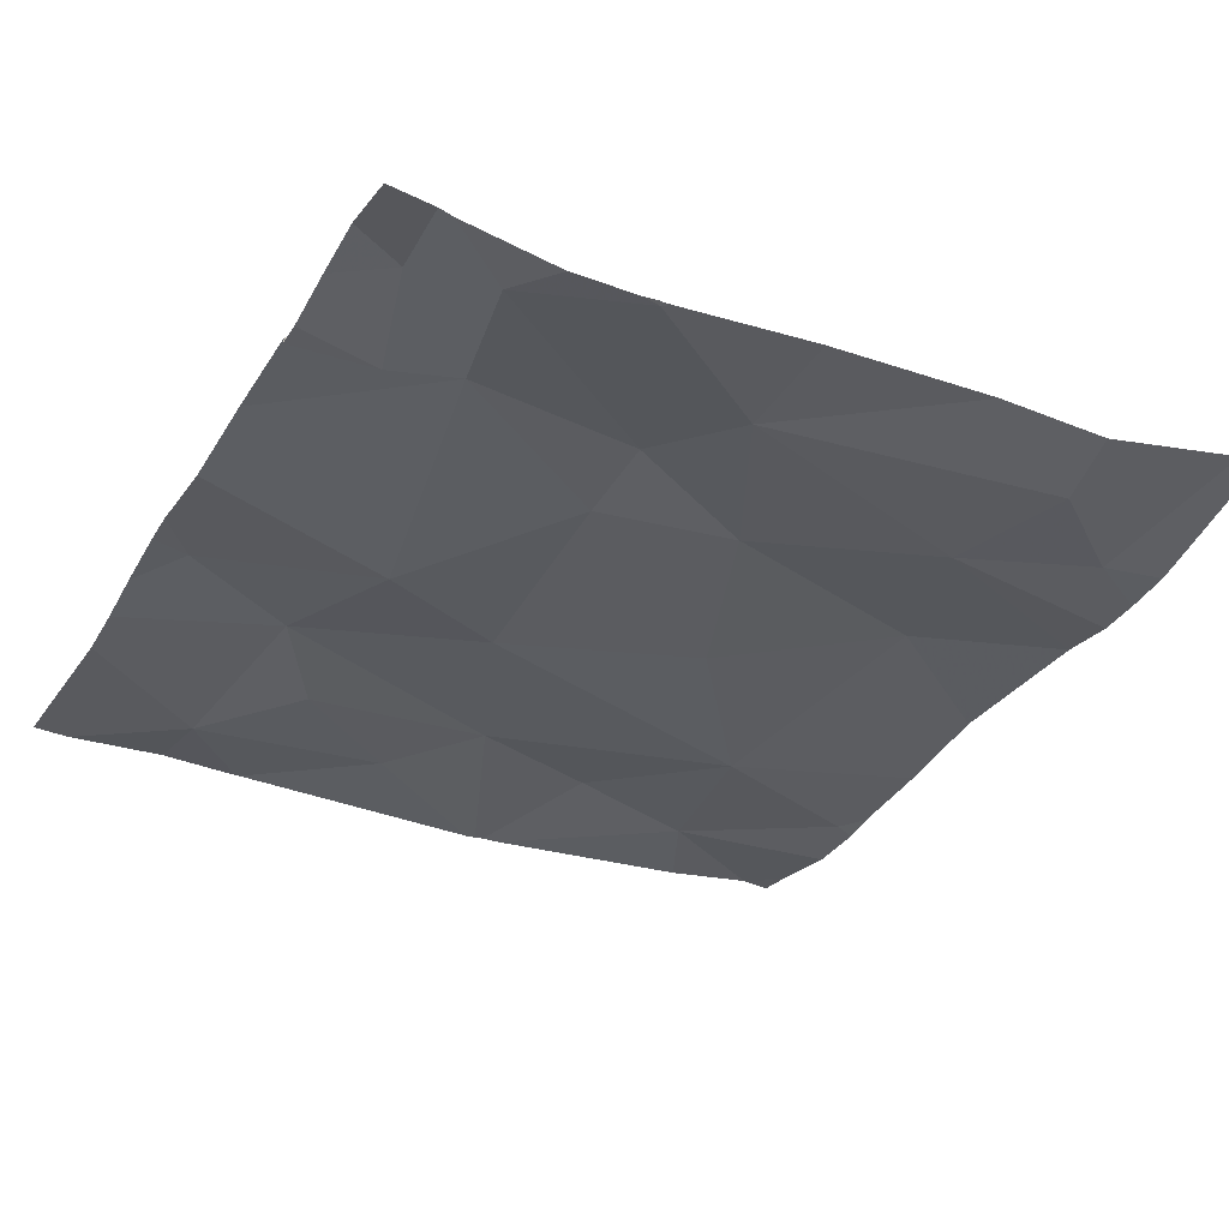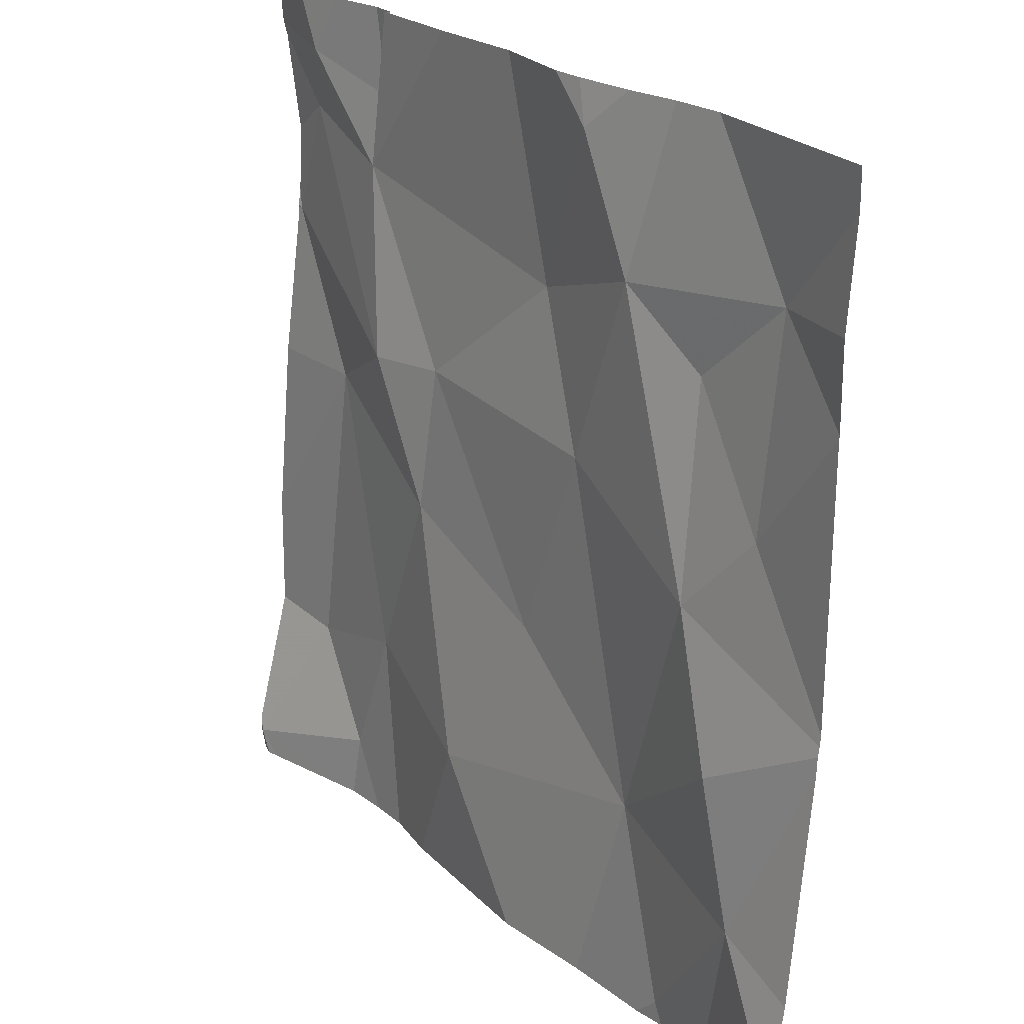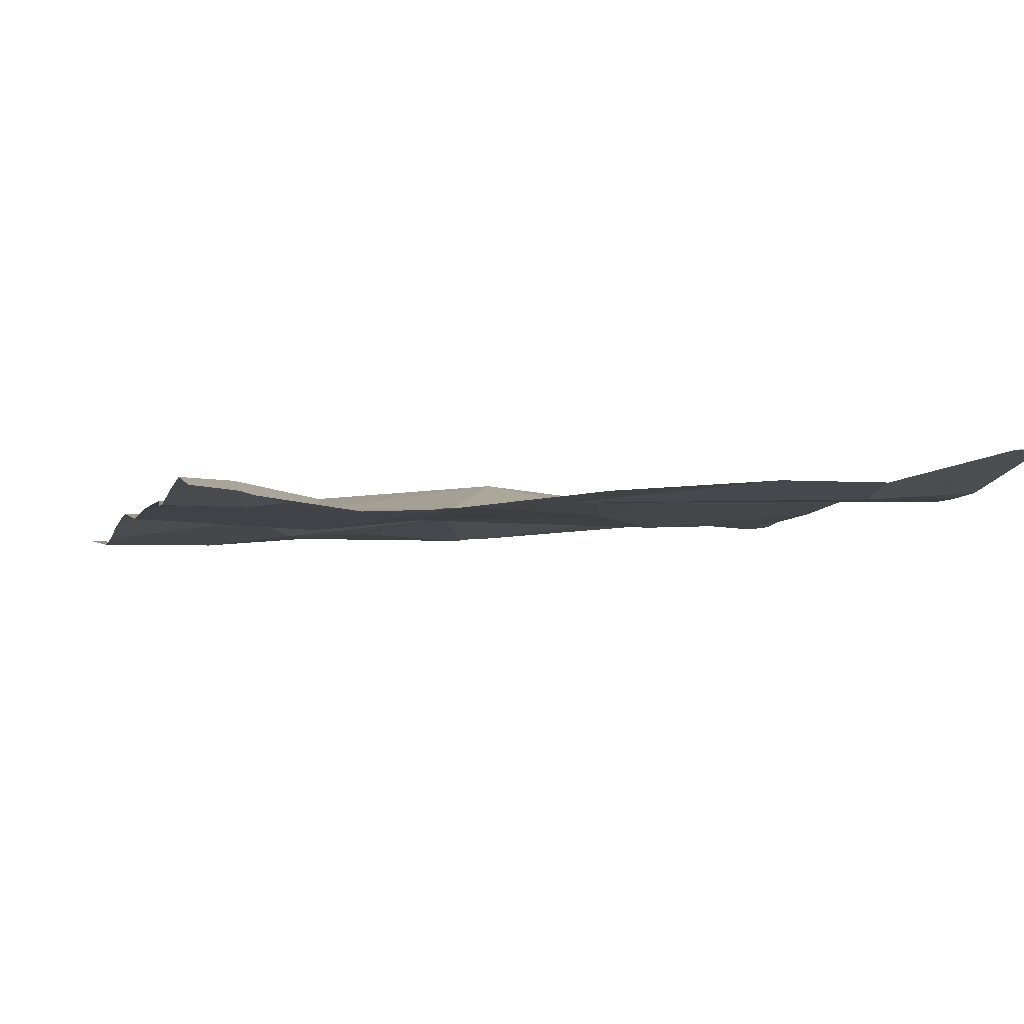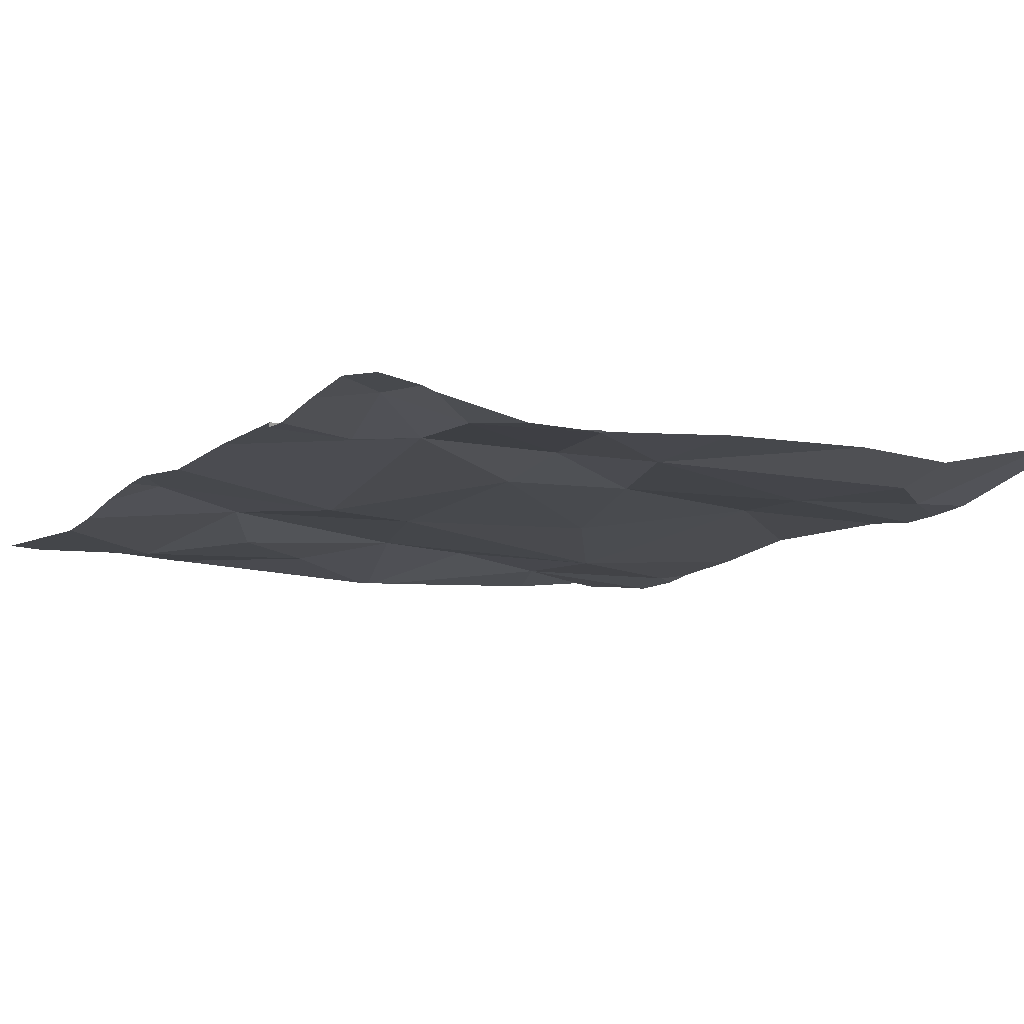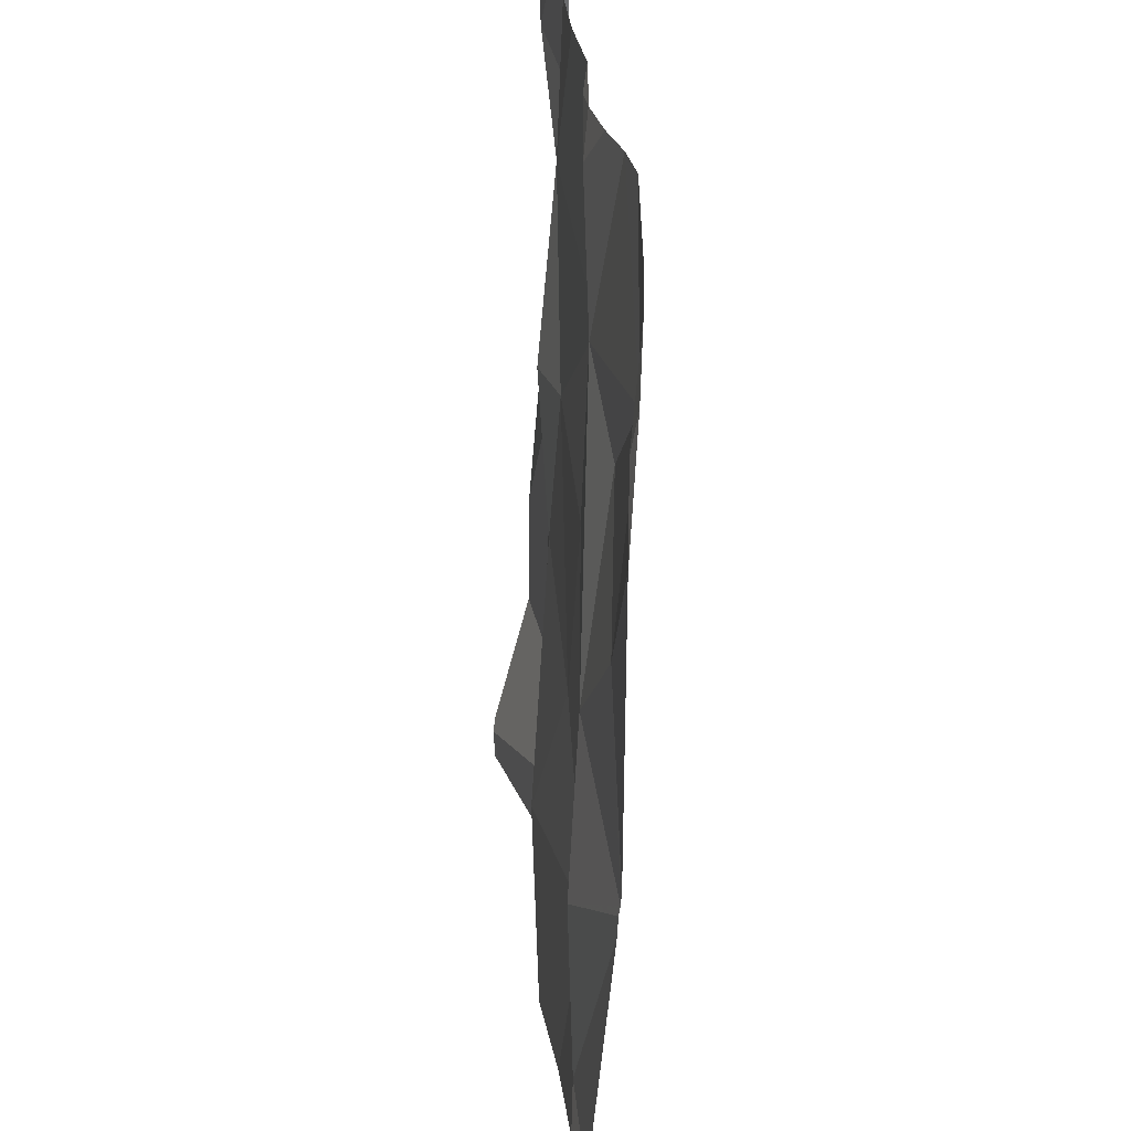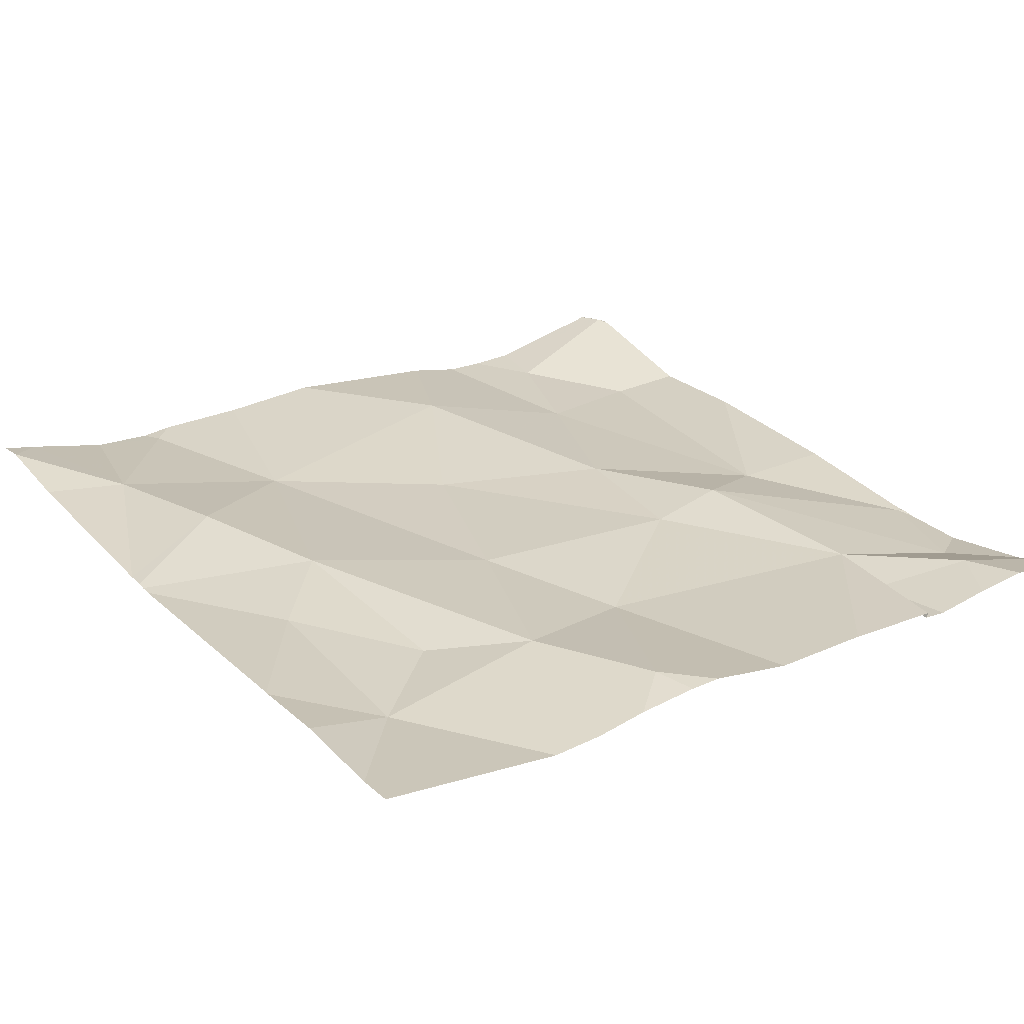
<metadata>
{"format":"obj","ext":"obj","renderer":"f3d","projection":"perspective","resolution":1024,"background":"white","views":[{"elev":-35.9,"azim":-118.4,"up":"+Z"},{"elev":23.4,"azim":54.3,"up":"+Y"},{"elev":-4.7,"azim":-107.1,"up":"+Z"},{"elev":-13.5,"azim":-124.1,"up":"+Z"},{"elev":26.6,"azim":85.1,"up":"+Y"},{"elev":23.6,"azim":145.5,"up":"+Z"}]}
</metadata>
<code>
v -86.07 304.7 500.6
v -85.96 304.7 500.6
v -85.63 305.4 500.6
v -85.7 305.6 500.6
v -85.71 305.2 500.6
v -85.78 305 500.6
v -85.96 305.2 500.6
v -85.33 305.6 500.6
v -85.33 305.6 500.6
v -85.33 305.4 500.6
v -85.33 305.1 500.6
v -85.78 304.7 500.6
v -86.07 305.5 500.5
v -86.18 305.5 500.6
v -85.51 305.1 500.6
v -85.43 305.2 500.6
v -85.78 305.4 500.5
v -86.09 305.4 500.6
v -86.28 305.3 500.5
v -86.23 305.5 500.5
v -86.05 305.2 500.6
v -86.26 304.7 500.6
v -86.16 305.2 500.6
v -85.98 305.1 500.6
v -85.33 305.5 500.6
v -85.42 305.5 500.5
v -86.06 304.9 500.6
v -86.2 304.8 500.6
v -85.53 305.4 500.6
v -86.11 304.7 500.6
v -85.33 305.1 500.6
v -85.33 305.4 500.6
v -85.61 304.9 500.6
v -86.06 305.6 500.5
v -86.06 305.6 500.6
v -85.71 305.6 500.6
v -86.09 305.6 500.5
v -85.75 305.6 500.6
v -85.54 304.7 500.6
v -85.41 304.8 500.6
v -85.59 305.6 500.5
v -86.12 304.7 500.6
v -86.28 304.7 500.6
v -85.45 305 500.6
v -85.89 304.8 500.6
v -85.33 304.7 500.6
v -86.25 304.7 500.6
v -86.28 305.2 500.6
v -86.28 305 500.6
v -86.28 305.3 500.5
v -86.28 305.3 500.5
v -86.28 305.3 500.5
v -86.28 305.4 500.5
v -86.28 305.4 500.5
v -86.28 305.6 500.5
v -86.28 305.5 500.5
v -86.28 304.9 500.6
v -86.28 304.7 500.6
v -86.28 304.7 500.6
v -86.15 305.6 500.6
v -86.28 304.7 500.6
v -85.33 305 500.6
v -85.33 304.8 500.6
v -85.33 304.7 500.6
v -85.33 304.7 500.6
v -85.65 305.6 500.6
v -85.33 305.1 500.6
v -86.27 304.7 500.6
v -85.66 304.7 500.6
v -85.37 304.7 500.6
v -85.46 304.7 500.6
v -85.53 304.7 500.6
v -86.03 304.7 500.6
v -85.56 304.7 500.6
v -86.28 304.7 500.6
v -86.28 304.7 500.6
v -85.37 304.7 500.6
v -85.33 304.7 500.6
v -85.53 305.6 500.5
v -85.84 305.6 500.6
v -86.21 305.6 500.6
v -85.95 305.6 500.6
v -85.33 305.6 500.6
v -86.28 305.6 500.6
v -86.28 305.6 500.6
v -85.33 305.6 500.6
f 66 3 41
f 6 5 7
f 60 13 37
f 16 15 11
f 17 5 3
f 18 13 14
f 20 19 21
f 21 7 18
f 17 7 5
f 18 7 17
f 7 21 24
f 64 46 65
f 26 16 32
f 48 19 52
f 27 24 23
f 28 27 23
f 15 16 29
f 70 46 40
f 27 28 30
f 29 16 26
f 34 18 35
f 3 4 17
f 81 14 60
f 29 3 15
f 41 26 79
f 20 18 14
f 21 18 20
f 3 29 26
f 17 4 38
f 5 15 3
f 24 6 7
f 21 23 24
f 33 5 6
f 19 20 53
f 63 40 46
f 20 14 55
f 23 21 19
f 69 33 12
f 8 26 9
f 18 17 80
f 28 23 49
f 68 43 59
f 33 39 40
f 43 28 57
f 40 44 33
f 45 6 24
f 80 17 38
f 79 26 8
f 42 43 47
f 33 45 12
f 70 40 71
f 47 43 22
f 38 4 36
f 68 59 75
f 44 40 62
f 11 44 67
f 45 33 6
f 24 27 45
f 71 39 72
f 33 44 15
f 27 30 1
f 39 33 69
f 62 40 63
f 2 27 73
f 35 18 82
f 9 26 25
f 63 46 64
f 28 43 30
f 15 5 33
f 22 43 68
f 48 23 19
f 49 23 48
f 50 19 51
f 25 26 10
f 2 45 27
f 51 19 54
f 10 26 32
f 52 19 50
f 32 16 31
f 53 20 56
f 54 19 53
f 34 13 18
f 55 14 81
f 56 20 55
f 31 16 11
f 11 15 44
f 57 28 49
f 12 45 2
f 58 43 57
f 79 8 86
f 42 30 43
f 59 43 61
f 61 43 58
f 36 4 66
f 65 46 70
f 37 13 34
f 67 44 62
f 1 30 42
f 71 40 39
f 72 39 74
f 73 27 1
f 60 14 13
f 74 39 69
f 41 3 26
f 75 59 76
f 66 4 3
f 77 65 70
f 78 65 77
f 82 18 80
f 84 55 81
f 85 55 84
f 86 8 83

</code>
